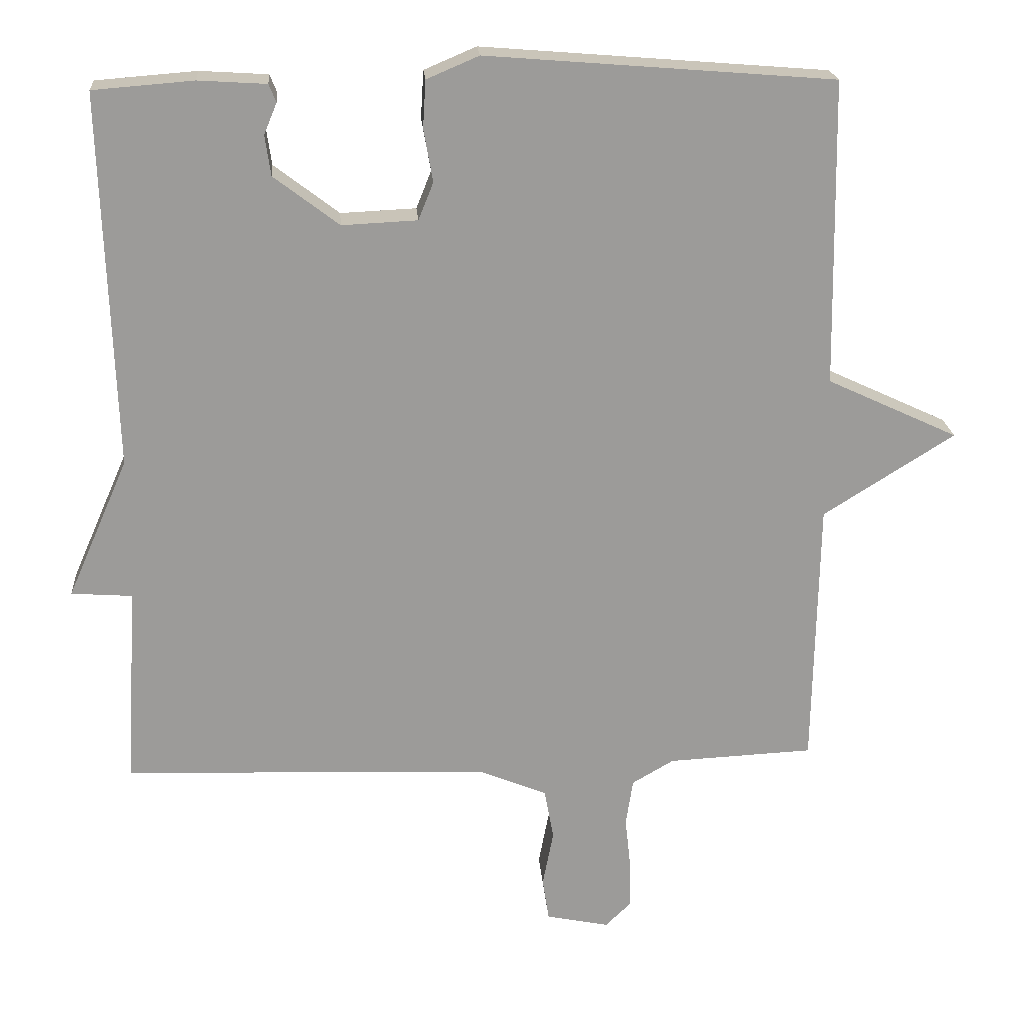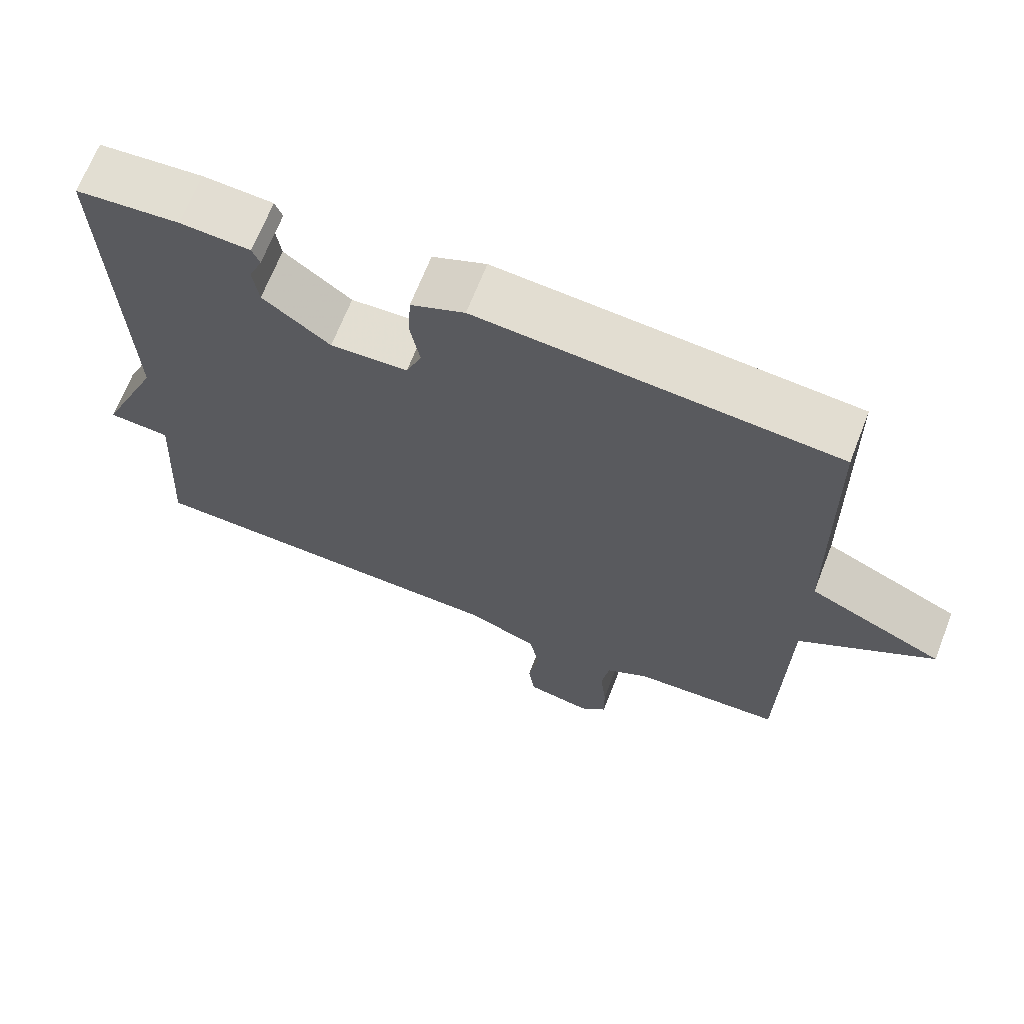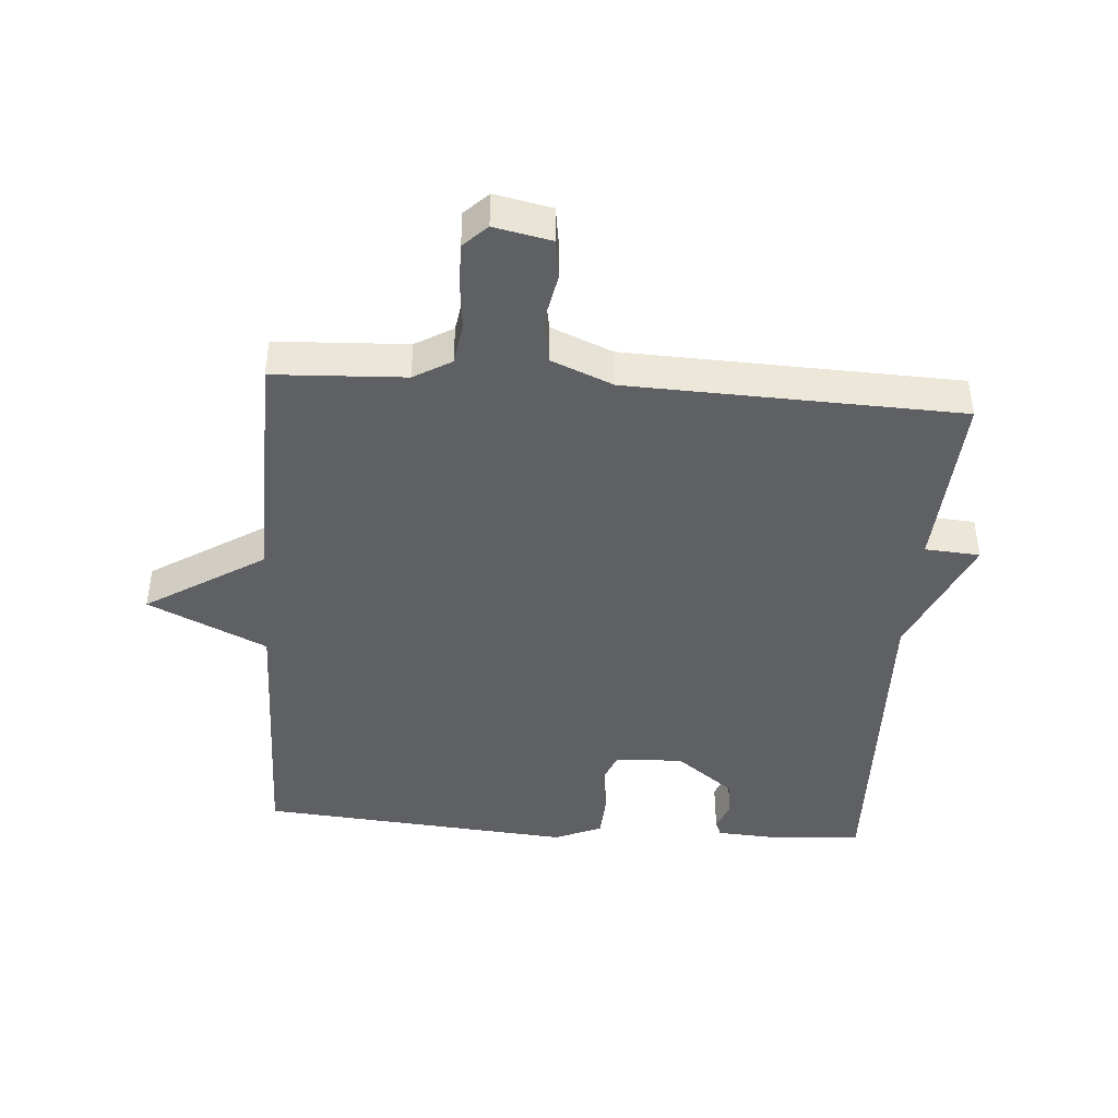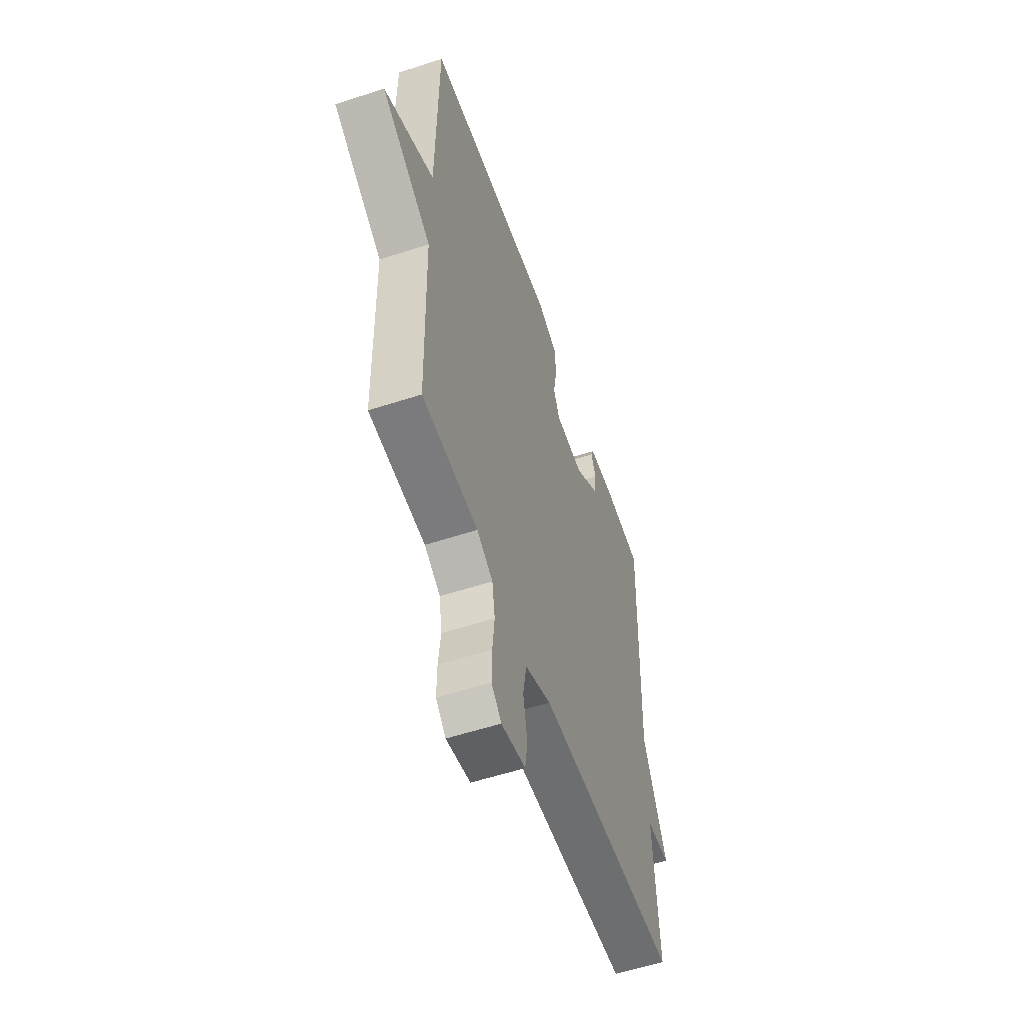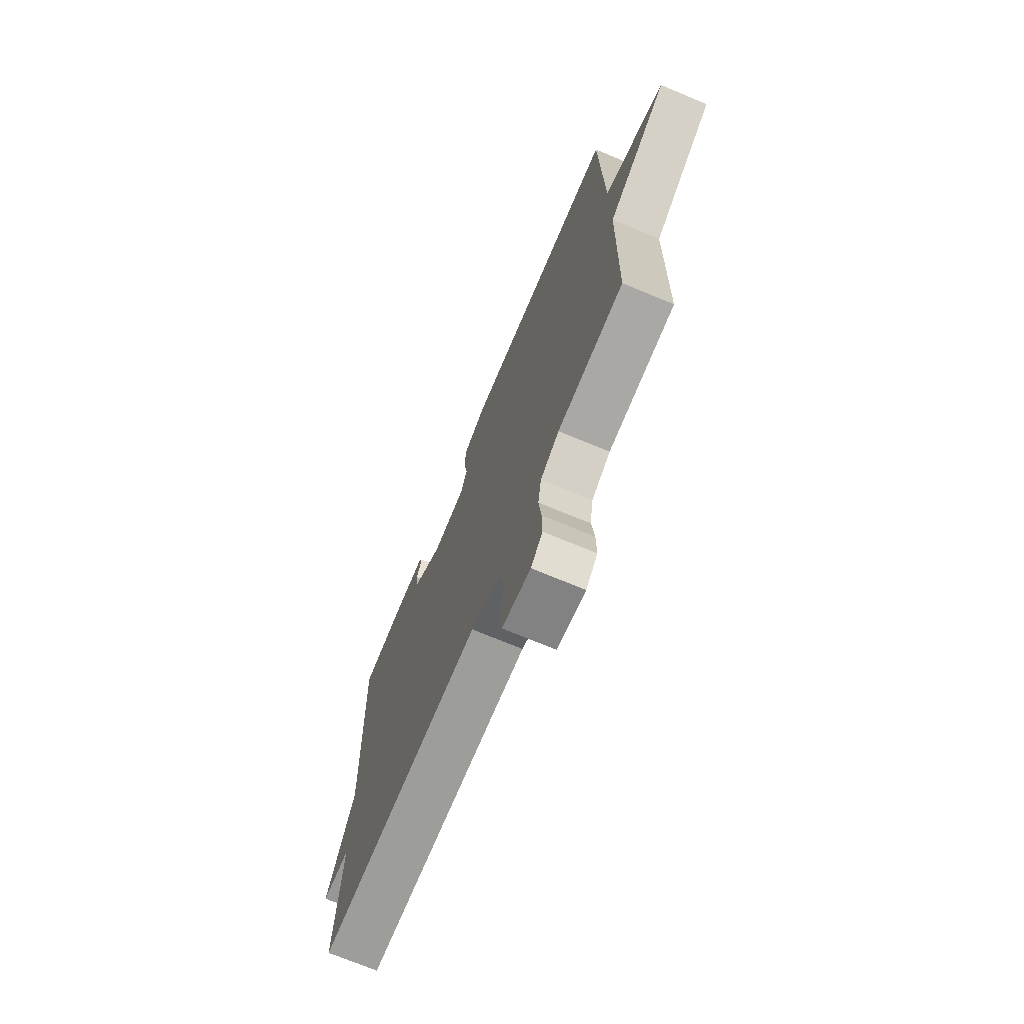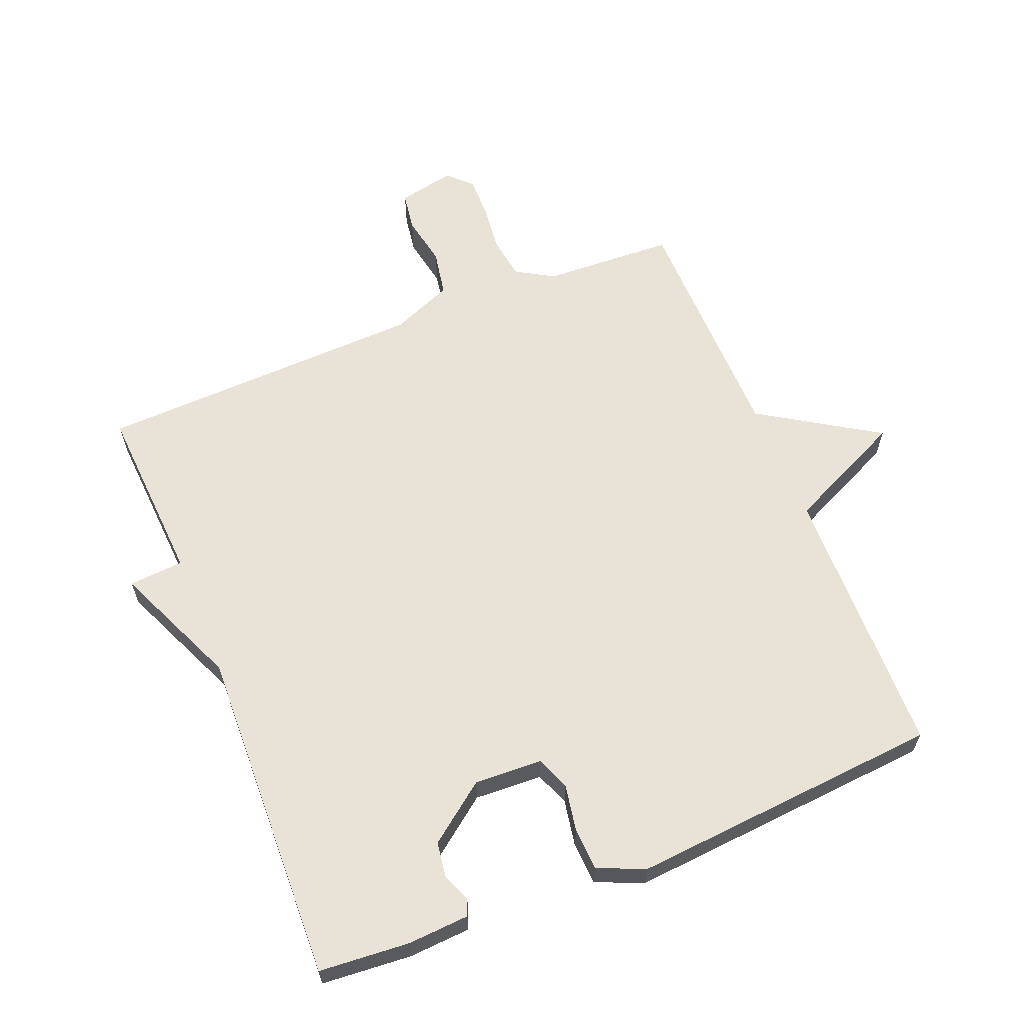
<metadata>
{"format":"obj","ext":"obj","renderer":"f3d","projection":"perspective","resolution":1024,"background":"white","views":[{"elev":20.5,"azim":-4.3,"up":"+Z"},{"elev":67.7,"azim":21.3,"up":"+Z"},{"elev":-43.5,"azim":175.7,"up":"+Y"},{"elev":-56.0,"azim":108.9,"up":"+Z"},{"elev":-72.2,"azim":67.4,"up":"+Z"},{"elev":62.5,"azim":-22.0,"up":"+Y"}]}
</metadata>
<code>
v -0.5 0.07 -0.5
v -0.483 0.07 -0.221
v -0.568 0.07 -0.215
v -0.483 0.07 -0.021
v -0.5 0.07 0.5
v -0.36 0.07 0.511
v -0.265 0.07 0.505
v -0.255 0.07 0.48
v -0.273 0.07 0.437
v -0.265 0.07 0.381
v -0.174 0.07 0.312
v -0.069 0.07 0.317
v -0.048 0.07 0.369
v -0.061 0.07 0.442
v -0.057 0.07 0.508
v 0.016 0.07 0.539
v 0.5 0.07 0.5
v 0.507 0.07 0.075
v 0.69 0.07 -0.01
v 0.507 0.07 -0.125
v 0.5 0.07 -0.5
v 0.297 0.07 -0.51
v 0.239 0.07 -0.544
v 0.229 0.07 -0.609
v 0.237 0.07 -0.683
v 0.238 0.07 -0.748
v 0.202 0.07 -0.783
v 0.114 0.07 -0.765
v 0.105 0.07 -0.705
v 0.12 0.07 -0.627
v 0.107 0.07 -0.556
v 0.012 0.07 -0.517
v -0.5 0 -0.5
v -0.483 0 -0.221
v -0.568 0 -0.215
v -0.483 0 -0.021
v -0.5 0 0.5
v -0.36 0 0.511
v -0.265 0 0.505
v -0.255 0 0.48
v -0.273 0 0.437
v -0.265 0 0.381
v -0.174 0 0.312
v -0.069 0 0.317
v -0.048 0 0.369
v -0.061 0 0.442
v -0.057 0 0.508
v 0.016 0 0.539
v 0.5 0 0.5
v 0.507 0 0.075
v 0.69 0 -0.01
v 0.507 0 -0.125
v 0.5 0 -0.5
v 0.297 0 -0.51
v 0.239 0 -0.544
v 0.229 0 -0.609
v 0.237 0 -0.683
v 0.238 0 -0.748
v 0.202 0 -0.783
v 0.114 0 -0.765
v 0.105 0 -0.705
v 0.12 0 -0.627
v 0.107 0 -0.556
v 0.012 0 -0.517
f 28 29 30
f 27 28 30
f 26 27 30
f 25 26 30
f 24 25 30
f 23 24 30 31
f 22 23 31 32
f 32 1 2
f 22 32 2
f 21 22 2
f 20 21 2
f 16 17 18
f 15 16 18
f 14 15 18
f 13 14 18
f 12 13 18
f 2 3 4
f 20 2 4
f 19 20 4
f 18 19 4
f 12 18 4
f 11 12 4
f 7 8 9
f 6 7 9
f 5 6 9
f 4 5 9
f 4 9 10
f 4 10 11
f 62 61 60
f 62 60 59
f 62 59 58
f 62 58 57
f 62 57 56
f 63 62 56 55
f 64 63 55 54
f 34 33 64
f 34 64 54
f 34 54 53
f 34 53 52
f 50 49 48
f 50 48 47
f 50 47 46
f 50 46 45
f 50 45 44
f 36 35 34
f 36 34 52
f 36 52 51
f 36 51 50
f 36 50 44
f 36 44 43
f 41 40 39
f 41 39 38
f 41 38 37
f 41 37 36
f 42 41 36
f 43 42 36
f 1 33 34 2
f 2 34 35 3
f 3 35 36 4
f 4 36 37 5
f 5 37 38 6
f 6 38 39 7
f 7 39 40 8
f 8 40 41 9
f 9 41 42 10
f 10 42 43 11
f 11 43 44 12
f 12 44 45 13
f 13 45 46 14
f 14 46 47 15
f 15 47 48 16
f 16 48 49 17
f 17 49 50 18
f 18 50 51 19
f 19 51 52 20
f 20 52 53 21
f 21 53 54 22
f 22 54 55 23
f 23 55 56 24
f 24 56 57 25
f 25 57 58 26
f 26 58 59 27
f 27 59 60 28
f 28 60 61 29
f 29 61 62 30
f 30 62 63 31
f 31 63 64 32
f 32 64 33 1

</code>
